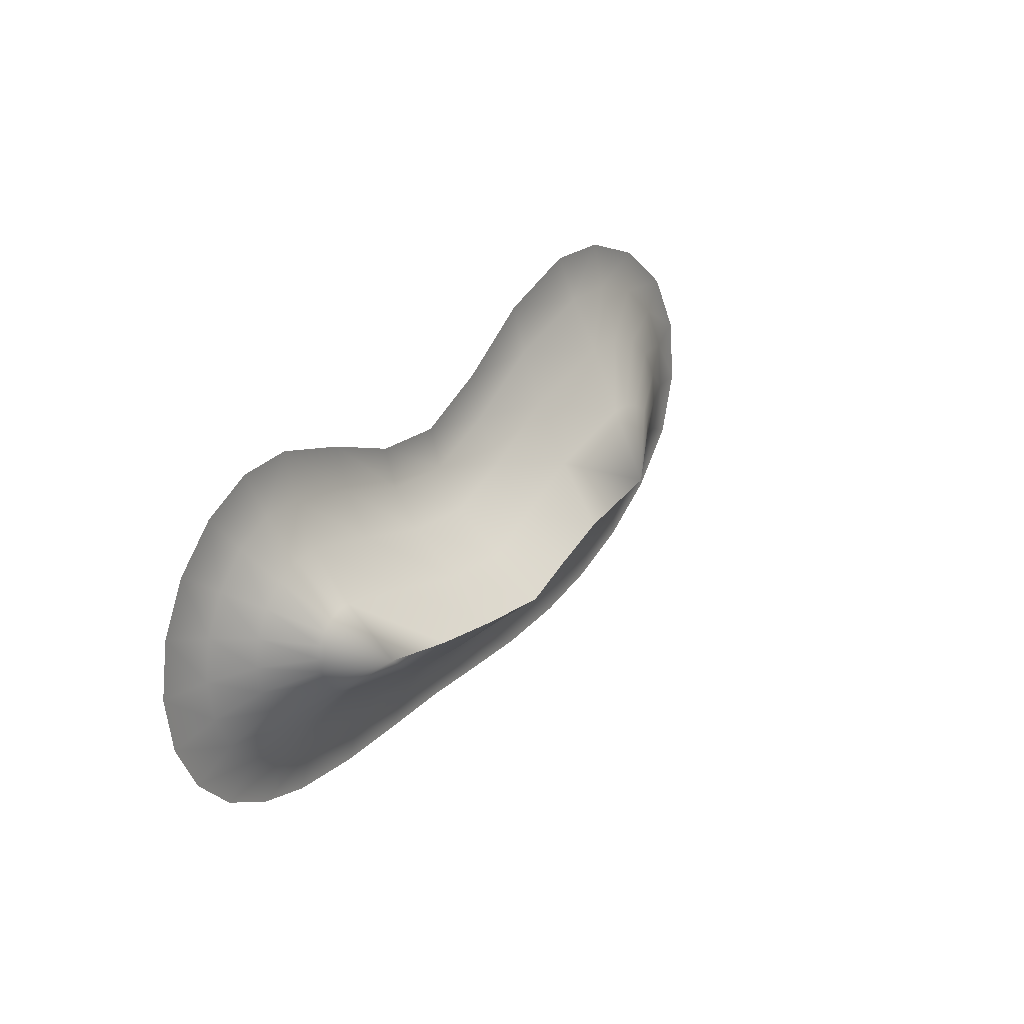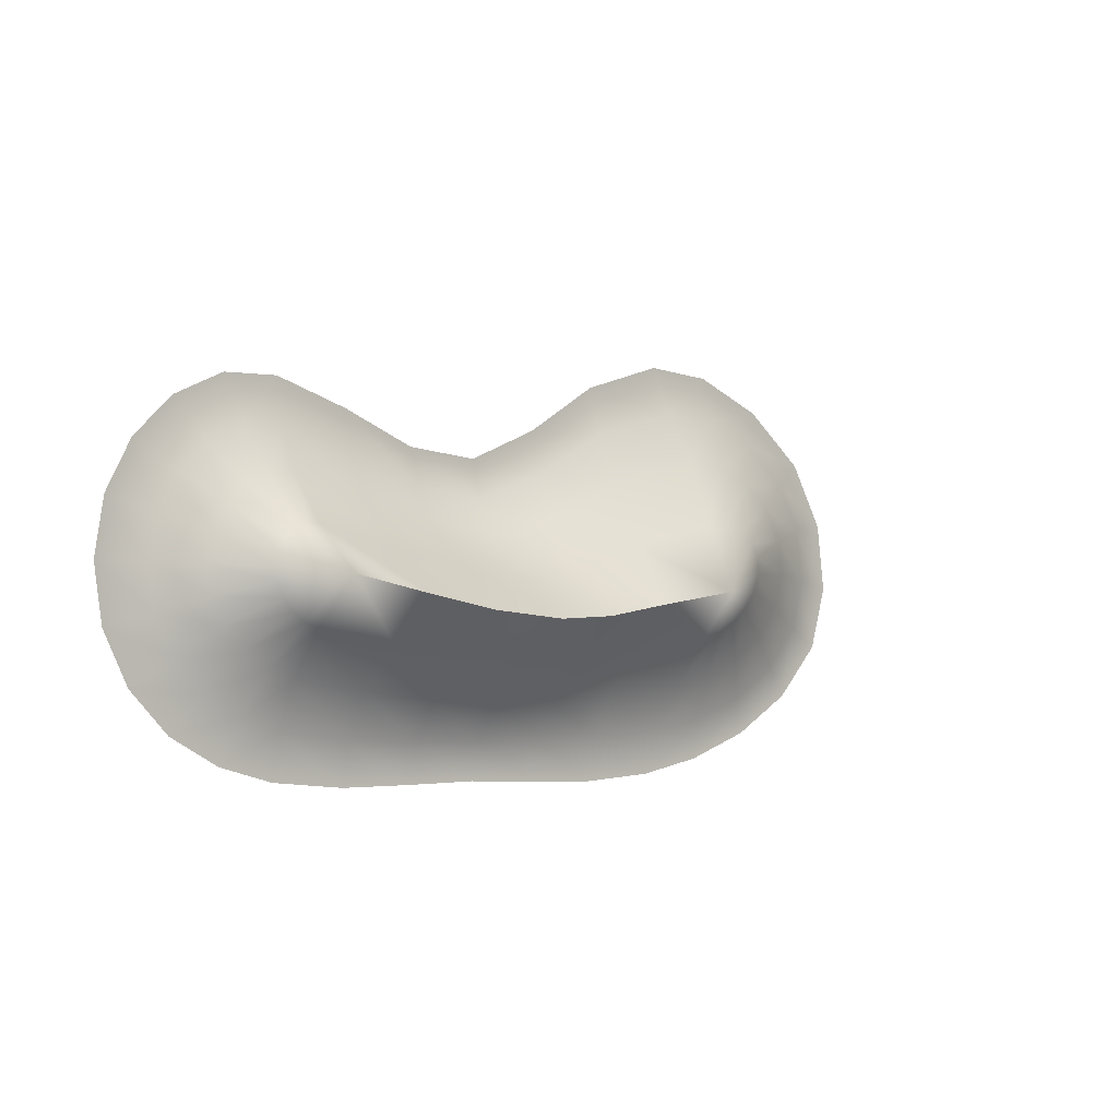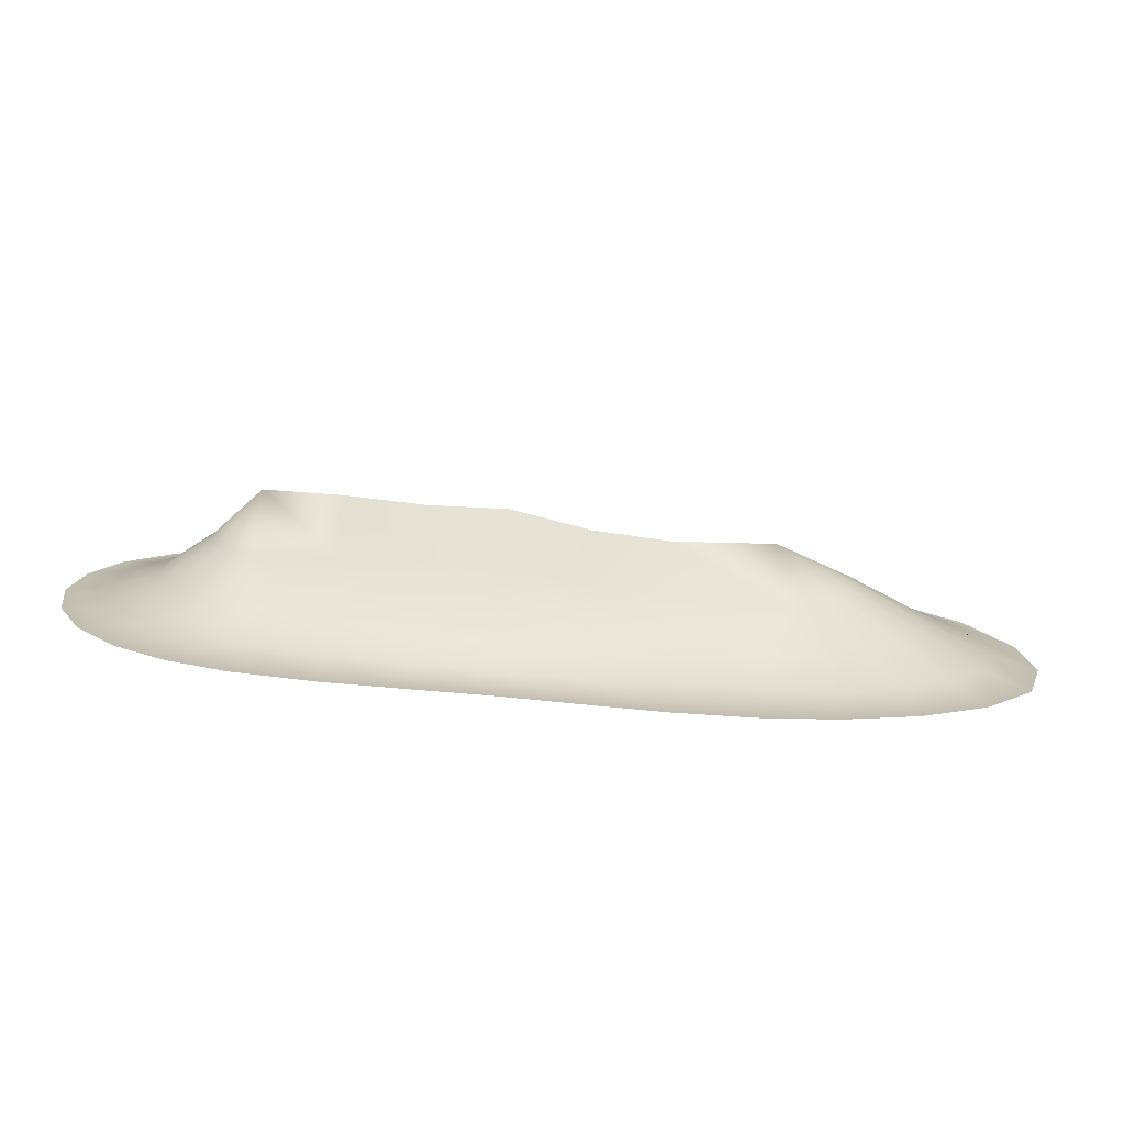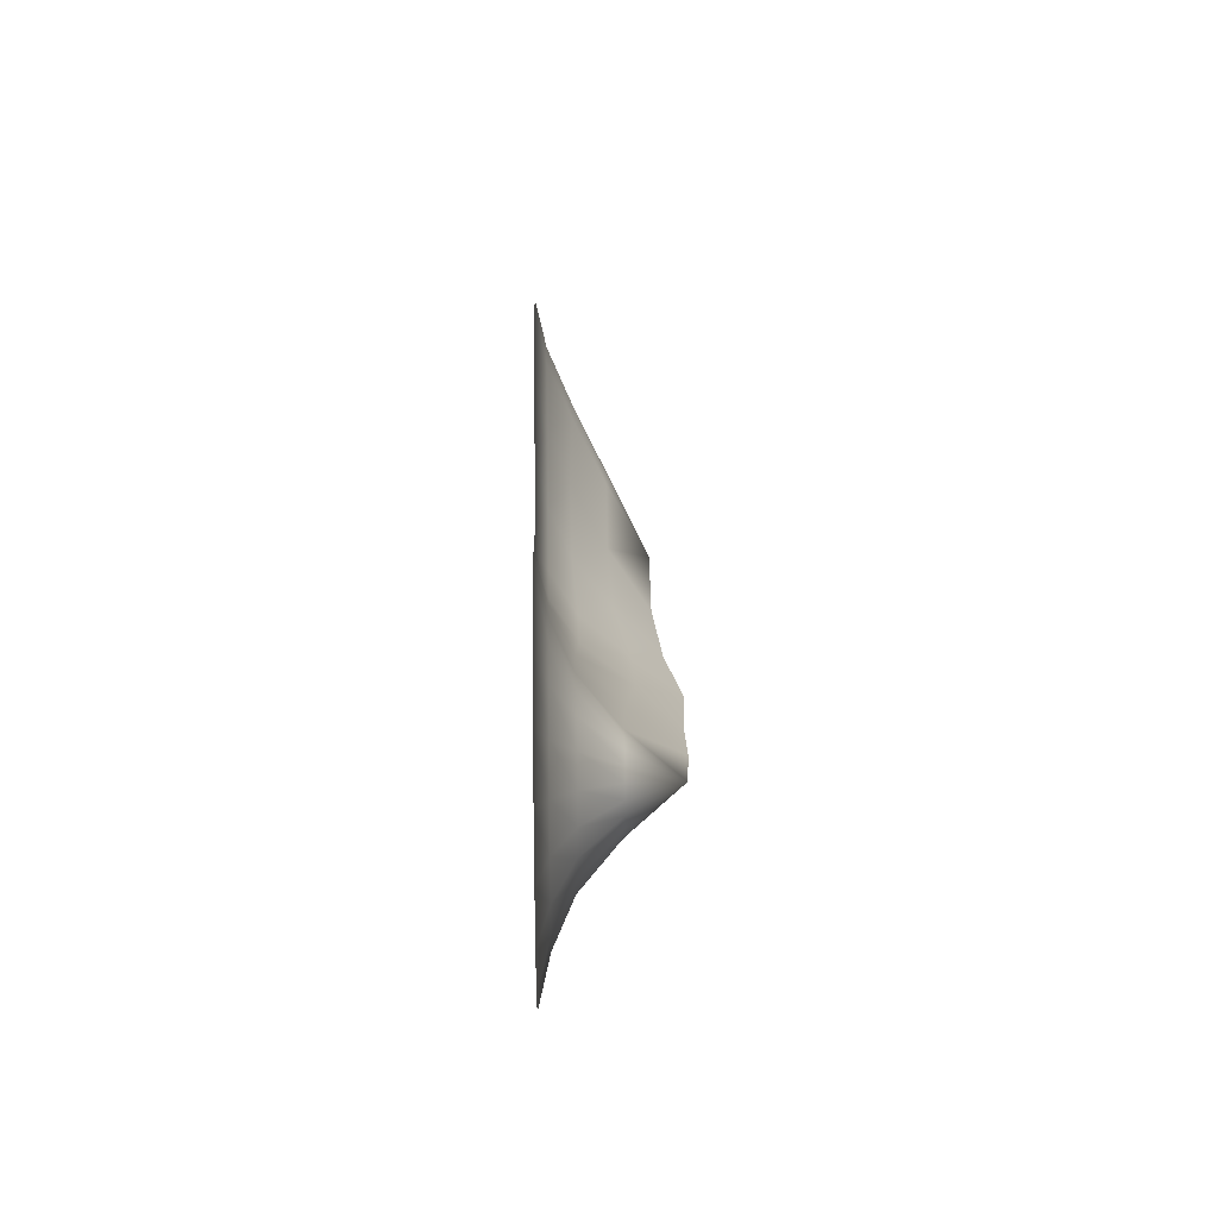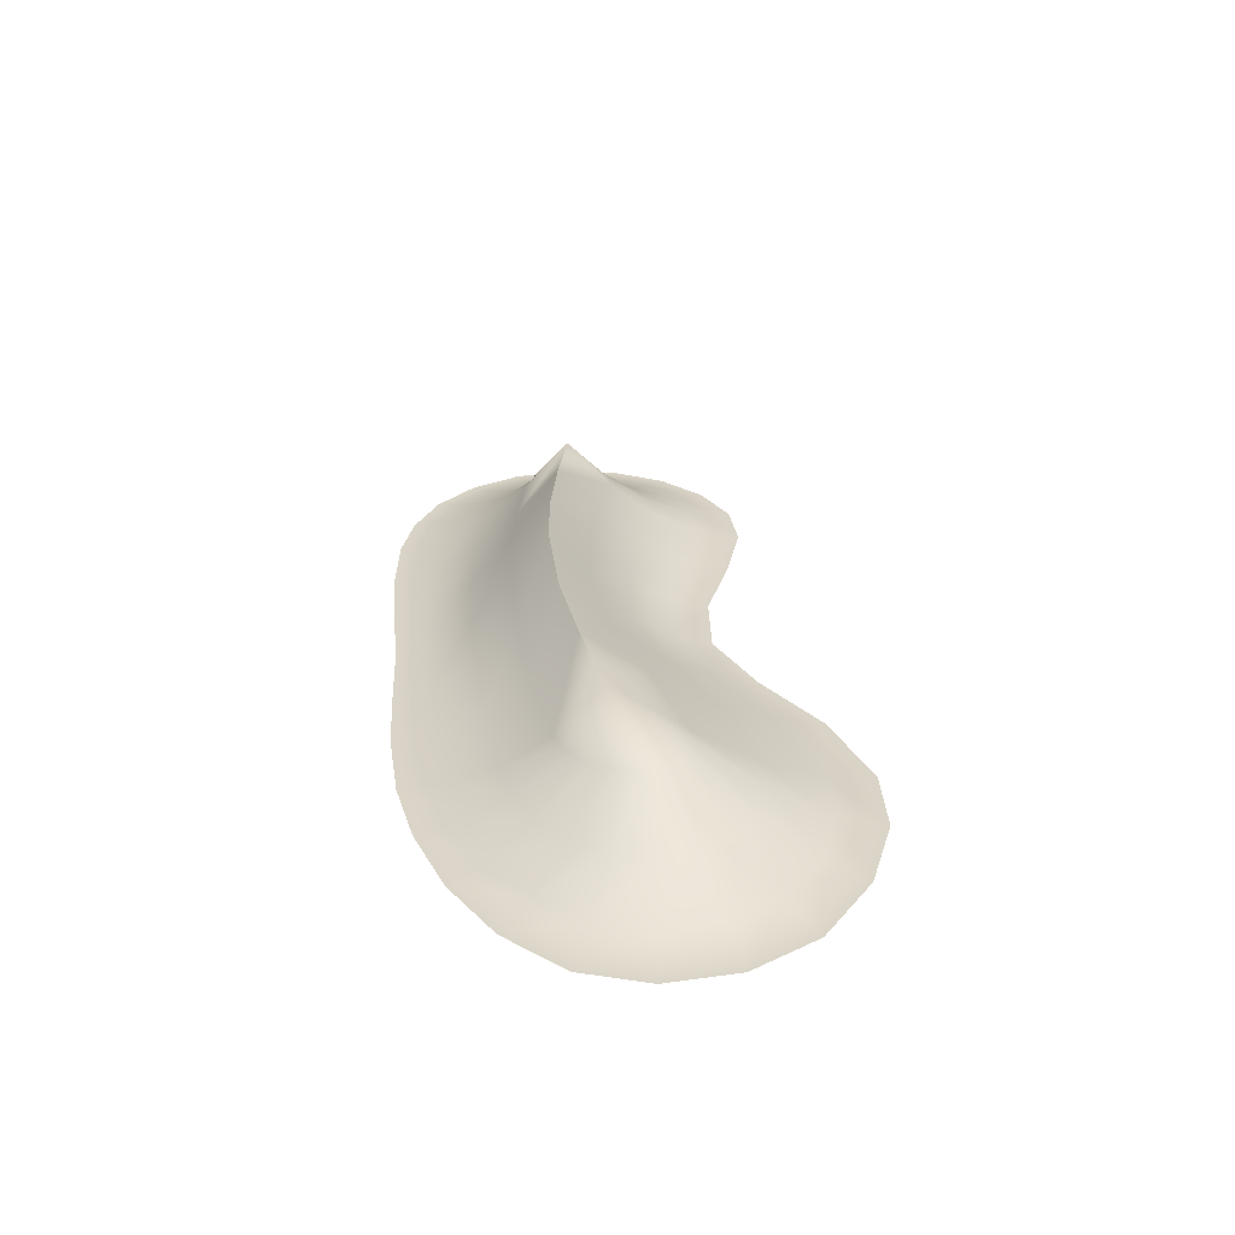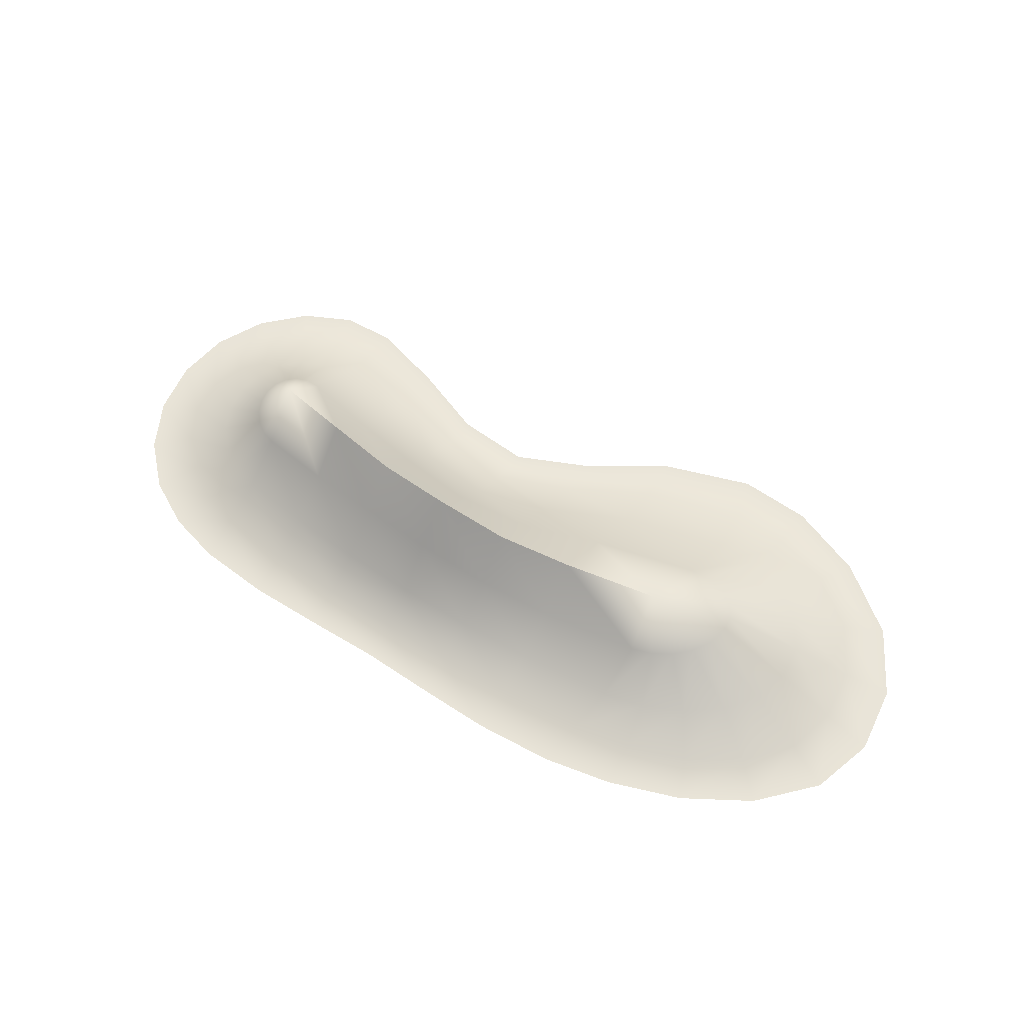
<metadata>
{"format":"obj","ext":"obj","renderer":"f3d","projection":"perspective","resolution":1024,"background":"white","views":[{"elev":24.4,"azim":123.0,"up":"+Z"},{"elev":-4.4,"azim":137.3,"up":"+Z"},{"elev":-73.9,"azim":174.7,"up":"+Z"},{"elev":21.8,"azim":88.5,"up":"+Z"},{"elev":28.9,"azim":-94.6,"up":"+Y"},{"elev":60.7,"azim":-146.9,"up":"+Y"}]}
</metadata>
<code>
g valley_ramp02_COL
v -5.278 0 3.798
v -4.246 0.1771 3.046
v -4.047 -2.328e-10 3.849
v -2.548 5.588e-09 3.342
v -5.251 0.1771 3.019
v -6.563 0 3.316
v -2.594 0.1771 2.536
v -1.25 -1.118e-08 2.501
v -6.238 0.1771 2.686
v -7.697 0 2.46
v -4.391 0.5564 2.134
v -1.25 0.1771 1.772
v 5.96e-08 -5.588e-09 1.938
v -7.074 0.1771 2.047
v -8.328 0 1.382
v -5.09 0.5738 2.129
v -2.608 0.5096 1.645
v 5.96e-08 0.1771 1.285
v 1.25 0 2.018
v -7.537 0.1771 1.228
v -8.473 0 0.2393
v -5.739 0.581 1.907
v -4.268 1.088 1.079
v -1.25 0.5173 0.9974
v 1.25 0.1771 1.373
v 2.5 0 2.489
v -7.64 0.1771 0.339
v -8.142 0 -0.8312
v -4.612 1.115 1.084
v -2.551 1.053 0.6559
v 2.384e-07 0.5812 0.6171
v 2.5 0.1771 1.769
v 3.75 0 2.845
v -4.105 1.753 -0.06425
v -4.936 1.14 0.9931
v -2.5 1.72 -0.3421
v -5.227 1.163 0.822
v -5.367 1.165 0.5906
v -1.25 1.117 0.1944
v -1.25 1.843 -0.5631
v -6.246 0.5827 1.515
v -1.341e-07 1.328 -0.03817
v 1.788e-07 2.078 -0.6542
v -6.577 0.5827 0.9817
v 1.25 0.5802 0.7271
v 1.25 1.339 0.08197
v 1.25 2.001 -0.5631
v -6.643 0.5827 0.3857
v 2.5 0.5241 1.06
v 2.5 1.171 0.3332
v 2.5 1.987 -0.3691
v 3.75 0.1771 2.097
v 3.75 1.095 0.5986
v 3.75 1.904 -0.1405
v 3.75 0.5036 1.354
v 4.434 0.1771 2.071
v 4.662 0 2.794
v 3.978 1.099 0.5975
v 4.206 0.5087 1.342
v 5.052 0.1771 1.79
v 5.486 0 2.389
v 4.184 1.101 0.5216
v 4.618 0.5104 1.171
v 4.347 1.101 0.3817
v 4.452 1.099 0.1941
v 4.488 1.096 -0.02075
v 4.944 0.5087 0.8634
v 5.542 0.1771 1.302
v 6.139 0 1.736
v 5.154 0.5058 0.4562
v 5.856 0.1771 0.6843
v 6.558 0 0.9124
v 5.226 0.5022 3.492e-07
v 5.965 0.1771 3.492e-07
v 6.703 0 3.492e-07
v 4.452 1.092 -0.2538
v 5.856 0.1764 -0.6843
v 6.558 0 -0.9124
v 5.154 0.4986 -0.4562
v 5.542 0.176 -1.302
v 6.139 0 -1.736
v 4.347 1.09 -0.4805
v 4.944 0.495 -0.8722
v 5.052 0.1754 -1.793
v 5.486 0 -2.389
v 4.184 1.09 -0.6703
v 4.618 0.493 -1.218
v 4.434 0.1754 -2.141
v 4.662 0 -2.822
v 3.978 1.092 -0.8066
v 4.206 0.4943 -1.466
v 3.75 0.1764 -2.332
v 3.75 0 -3.06
v 2.5 0 -3.16
v 3.75 1.095 -0.8763
v 3.75 0.4994 -1.598
v 2.5 0.1771 -2.465
v 1.25 0 -3.143
v 2.5 1.204 -1.068
v 2.5 1.987 -0.3691
v 2.5 0.5492 -1.76
v 1.25 0.1771 -2.498
v 5.96e-08 -1.863e-09 -3.11
v 1.25 1.36 -1.208
v 1.25 2.001 -0.5631
v 1.25 0.5827 -1.853
v 5.96e-08 0.1771 -2.496
v -1.25 3.725e-09 -3.143
v -1.341e-07 1.347 -1.268
v 1.788e-07 2.078 -0.6542
v 2.384e-07 0.5827 -1.882
v -1.25 0.1771 -2.498
v -2.5 1.49e-08 -3.16
v -1.25 1.148 -1.208
v -1.25 1.843 -0.5631
v -1.25 0.531 -1.853
v -2.5 0.1722 -2.465
v -3.825 -3.725e-09 -3.06
v -2.53 1.014 -1.068
v -2.5 1.72 -0.3421
v -2.516 0.4604 -1.76
v -3.965 0.1683 -2.332
v -4.182 1.025 -0.8203
v -4.121 0.4566 -1.598
v -4.931 0.1771 -2.141
v -4.988 3.725e-09 -2.822
v -4.524 1.038 -0.7124
v -4.808 0.4997 -1.447
v -5.909 0.1771 -1.785
v -6.193 1.863e-09 -2.389
v -4.846 1.062 -0.5303
v -5.485 0.5293 -1.151
v -6.784 0.1771 -1.24
v -7.302 -2.328e-10 -1.728
v -5.113 1.093 -0.2865
v -6.067 0.5605 -0.7254
v -7.418 0.1771 -0.5128
v -6.458 0.5773 -0.2011
v -5.304 1.125 0.001096
v -5.393 1.151 0.3091
g valley_ramp02_COL_0
f 3 2 1
f 3 4 2
f 2 5 1
f 1 5 6
f 4 7 2
f 4 8 7
f 5 9 6
f 6 9 10
f 2 11 5
f 2 7 11
f 8 12 7
f 8 13 12
f 9 14 10
f 10 14 15
f 5 16 9
f 11 16 5
f 7 17 11
f 7 12 17
f 13 18 12
f 13 19 18
f 14 20 15
f 15 20 21
f 9 22 14
f 16 22 9
f 11 23 16
f 11 17 23
f 12 24 17
f 12 18 24
f 19 25 18
f 19 26 25
f 20 27 21
f 21 27 28
f 16 29 22
f 23 29 16
f 17 30 23
f 17 24 30
f 18 31 24
f 18 25 31
f 26 32 25
f 26 33 32
f 23 34 29
f 23 30 34
f 29 35 22
f 29 34 35
f 30 36 34
f 35 34 37
f 37 34 38
f 24 39 30
f 30 39 36
f 39 40 36
f 24 31 39
f 22 35 41
f 35 37 41
f 22 41 14
f 14 41 20
f 39 42 40
f 31 42 39
f 42 43 40
f 41 37 44
f 41 44 20
f 37 38 44
f 20 44 27
f 31 45 42
f 25 45 31
f 25 32 45
f 42 46 43
f 45 46 42
f 46 47 43
f 44 38 48
f 44 48 27
f 32 49 45
f 45 49 46
f 46 50 47
f 49 50 46
f 50 51 47
f 32 52 49
f 33 52 32
f 50 53 51
f 53 54 51
f 49 55 50
f 55 53 50
f 52 55 49
f 56 52 33
f 57 56 33
f 58 53 55
f 58 54 53
f 59 55 52
f 59 58 55
f 56 59 52
f 60 56 57
f 61 60 57
f 62 54 58
f 62 58 59
f 63 59 56
f 63 62 59
f 60 63 56
f 64 54 62
f 64 62 63
f 65 54 64
f 66 54 65
f 67 64 63
f 67 63 60
f 65 64 67
f 68 60 61
f 68 67 60
f 69 68 61
f 70 65 67
f 70 67 68
f 66 65 70
f 71 68 69
f 71 70 68
f 72 71 69
f 73 66 70
f 73 70 71
f 74 71 72
f 74 73 71
f 75 74 72
f 76 66 73
f 76 54 66
f 77 74 75
f 78 77 75
f 79 73 74
f 79 76 73
f 77 79 74
f 80 77 78
f 81 80 78
f 82 76 79
f 82 54 76
f 83 79 77
f 83 82 79
f 80 83 77
f 84 80 81
f 85 84 81
f 86 82 83
f 86 54 82
f 87 83 80
f 87 86 83
f 84 87 80
f 88 84 85
f 89 88 85
f 90 86 87
f 90 54 86
f 91 87 84
f 91 90 87
f 88 91 84
f 92 88 89
f 93 92 89
f 92 93 94
f 95 54 90
f 95 90 91
f 96 91 88
f 92 96 88
f 96 95 91
f 97 92 94
f 96 92 97
f 97 94 98
f 54 95 99
f 100 54 99
f 95 96 101
f 101 96 97
f 99 95 101
f 102 97 98
f 101 97 102
f 102 98 103
f 100 99 104
f 105 100 104
f 99 101 106
f 106 101 102
f 104 99 106
f 107 102 103
f 106 102 107
f 107 103 108
f 105 104 109
f 110 105 109
f 104 106 111
f 111 106 107
f 109 104 111
f 112 107 108
f 111 107 112
f 112 108 113
f 110 109 114
f 115 110 114
f 109 111 116
f 116 111 112
f 114 109 116
f 117 112 113
f 116 112 117
f 117 113 118
f 115 114 119
f 120 115 119
f 114 116 121
f 121 116 117
f 119 114 121
f 122 117 118
f 121 117 122
f 120 119 123
f 34 120 123
f 119 121 124
f 123 119 124
f 124 121 122
f 125 122 118
f 126 125 118
f 127 123 124
f 127 34 123
f 128 124 122
f 128 127 124
f 125 128 122
f 129 125 126
f 130 129 126
f 131 127 128
f 131 34 127
f 132 128 125
f 132 131 128
f 129 132 125
f 133 129 130
f 134 133 130
f 135 131 132
f 135 34 131
f 136 132 129
f 136 135 132
f 133 136 129
f 137 133 134
f 28 137 134
f 27 137 28
f 27 48 137
f 137 138 133
f 138 136 133
f 48 138 137
f 139 135 136
f 139 34 135
f 138 139 136
f 48 140 138
f 140 139 138
f 140 34 139
f 38 140 48
f 38 34 140

</code>
